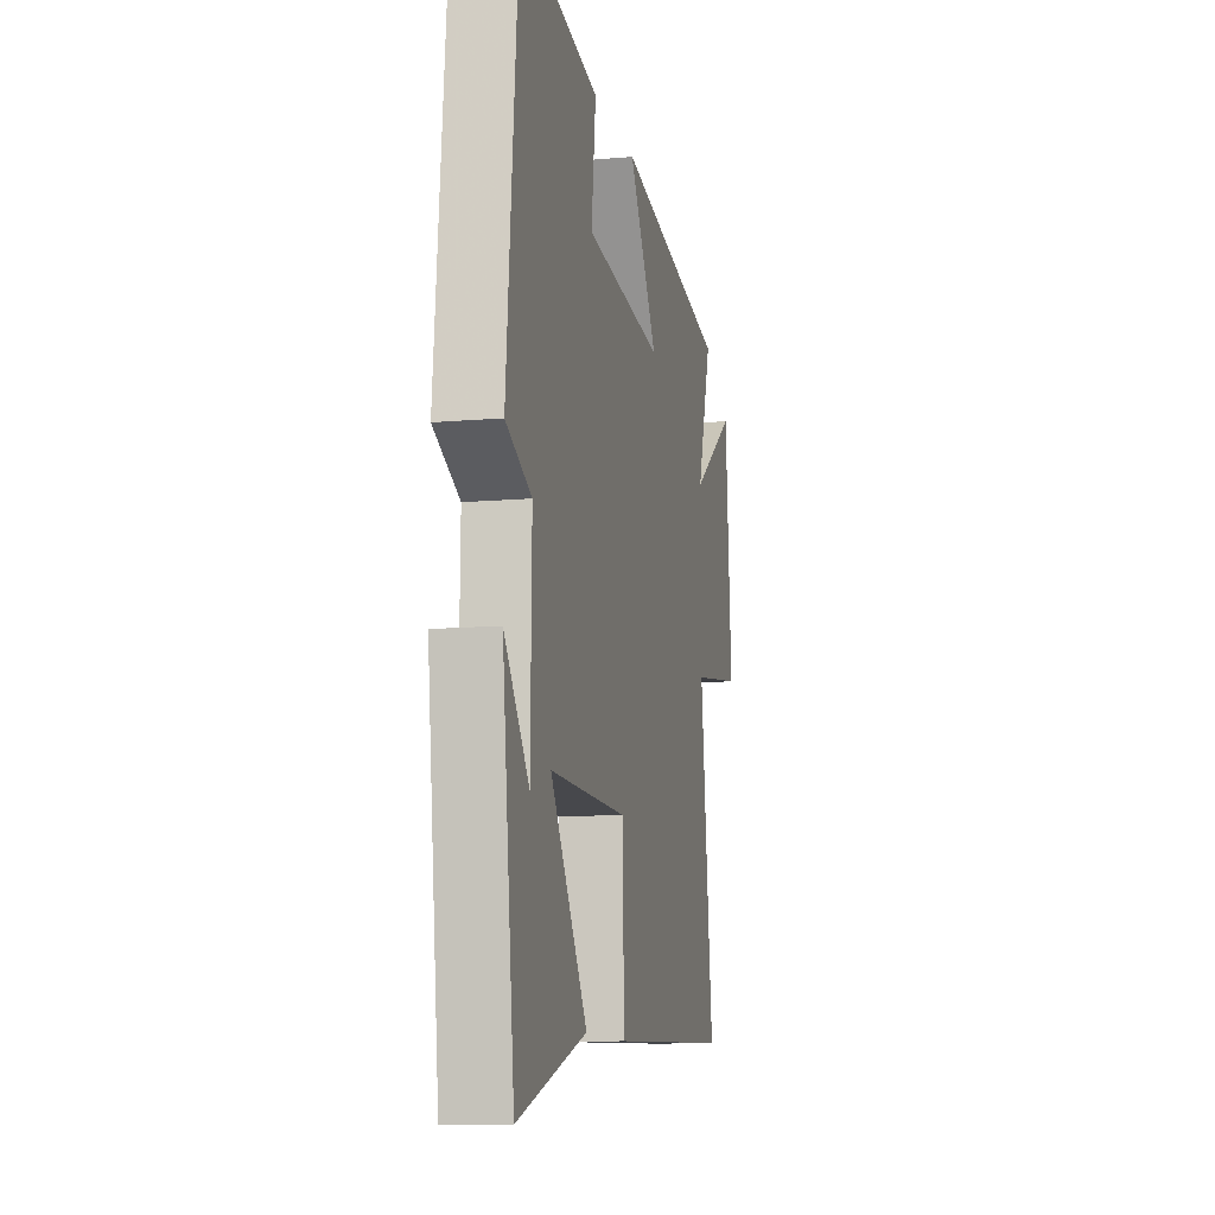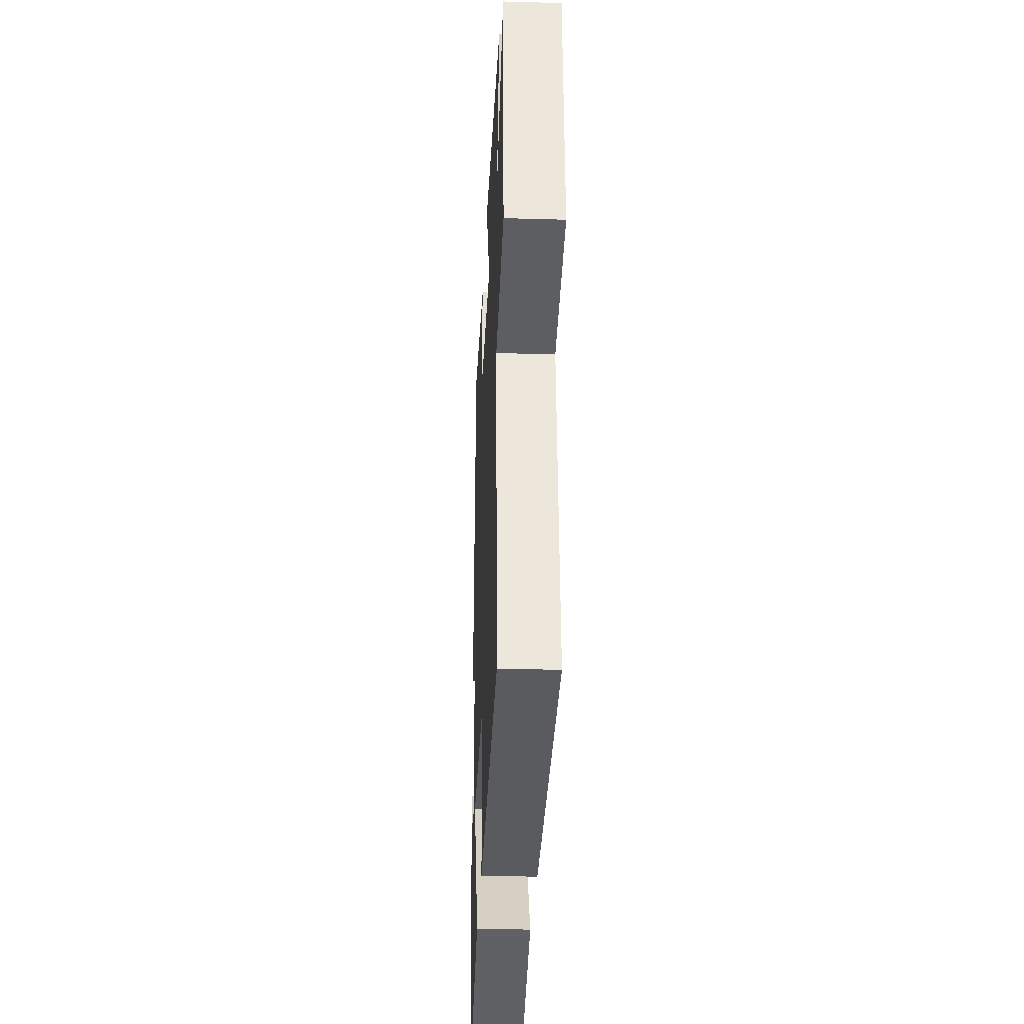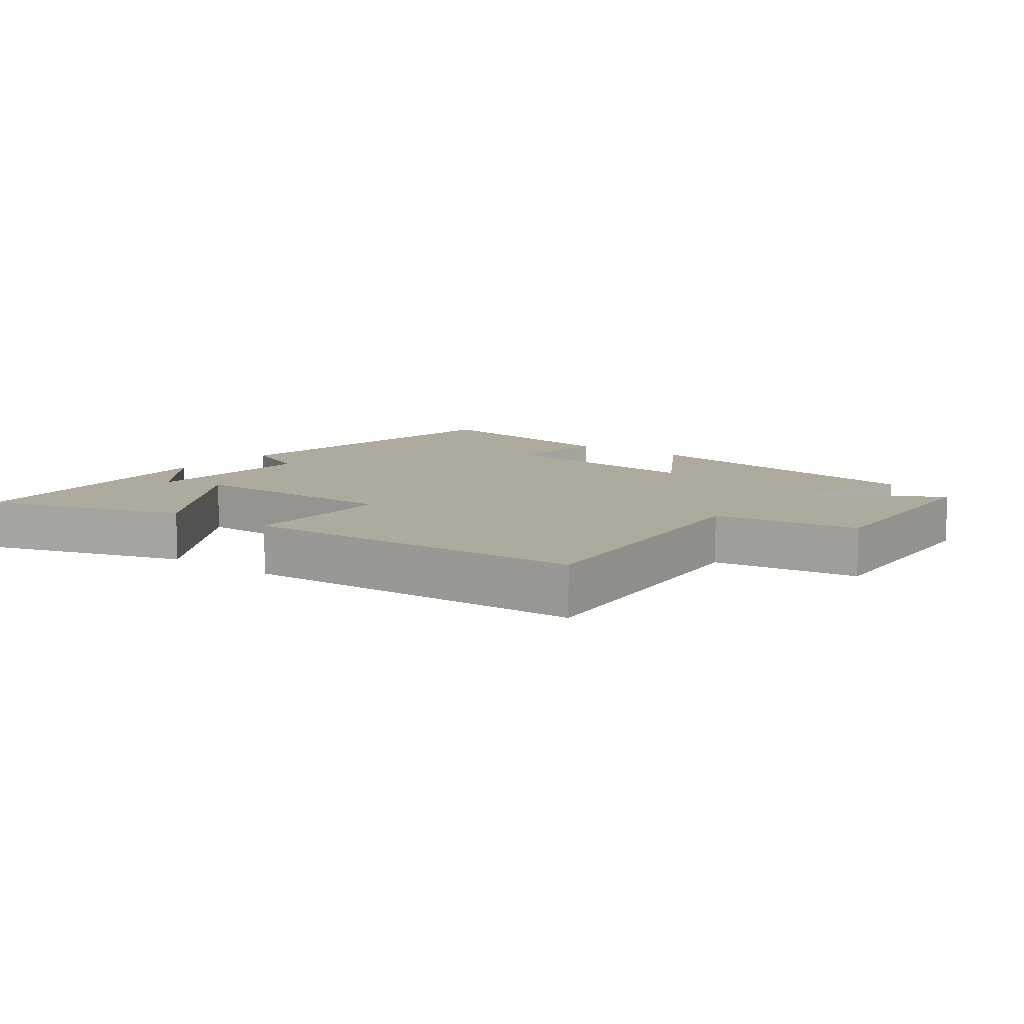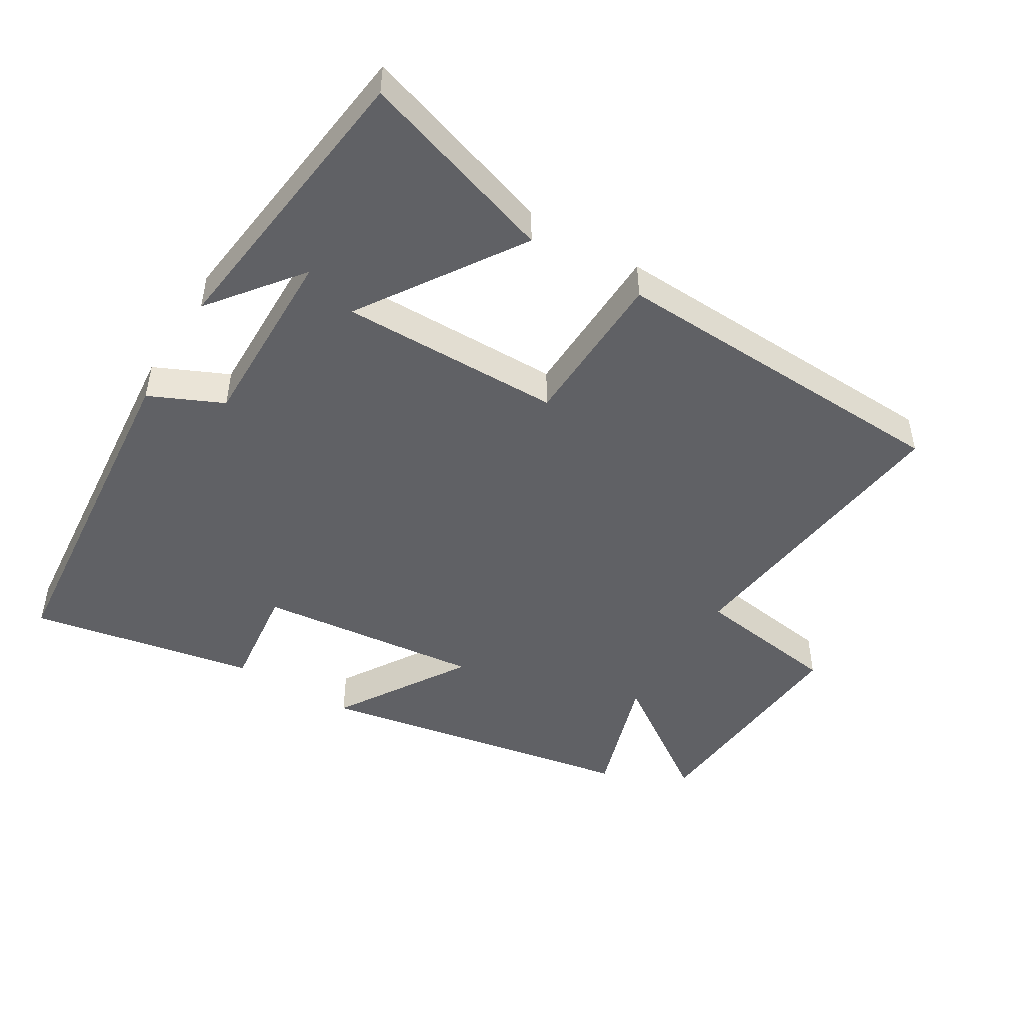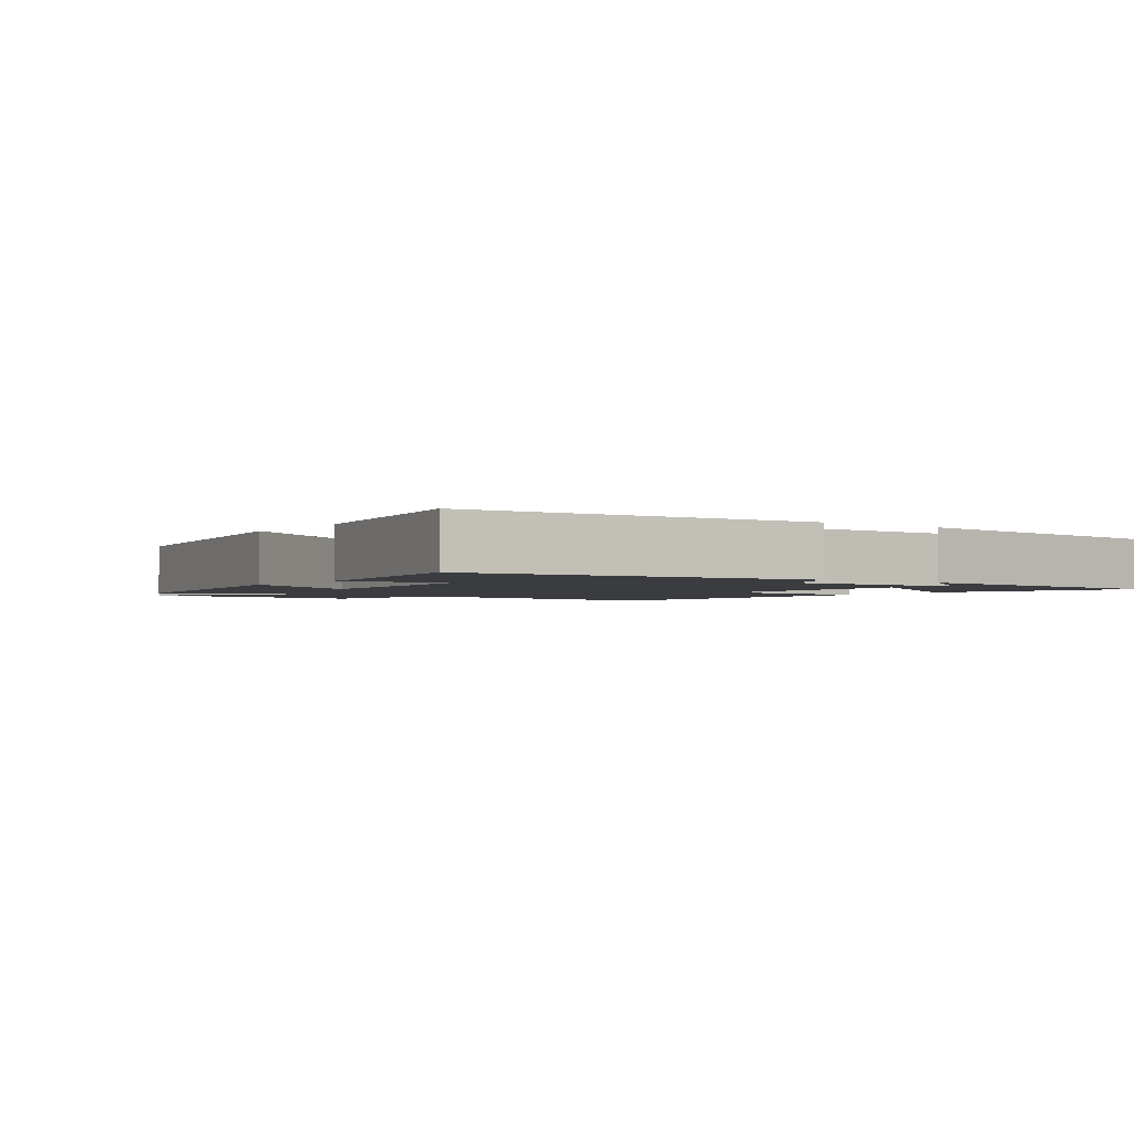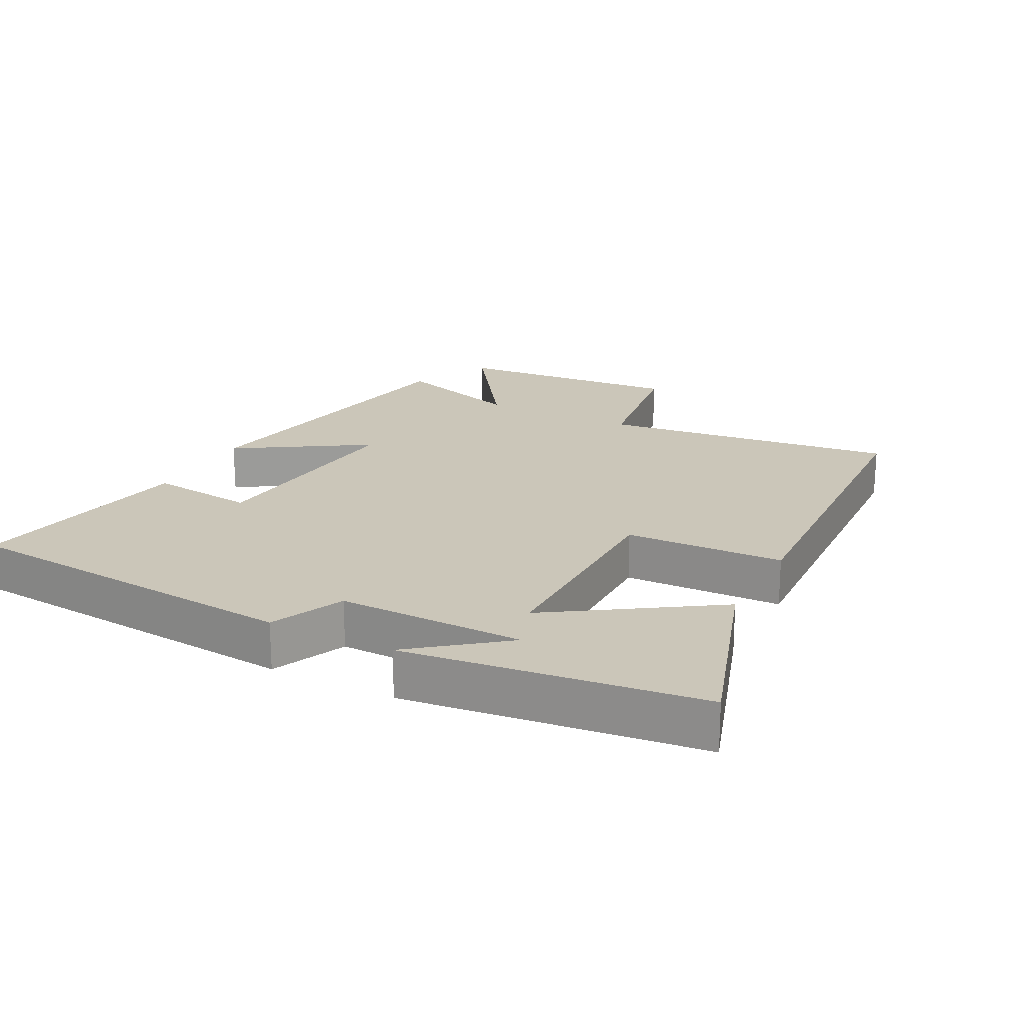
<metadata>
{"format":"obj","ext":"obj","renderer":"f3d","projection":"perspective","resolution":1024,"background":"white","views":[{"elev":-11.3,"azim":102.2,"up":"+Z"},{"elev":-30.7,"azim":-92.4,"up":"+Z"},{"elev":9.3,"azim":-142.5,"up":"+Y"},{"elev":-47.8,"azim":148.8,"up":"+Y"},{"elev":-2.1,"azim":54.0,"up":"+Y"},{"elev":20.8,"azim":117.3,"up":"+Y"}]}
</metadata>
<code>
v -0.555 0.07 -0.477
v -0.5 0.07 -0.03
v -0.719 0.07 0.002
v -0.691 0.07 0.348
v -0.5 0.07 0.216
v -0.562 0.07 0.411
v -0.081 0.07 0.5
v -0.204 0.07 0.304
v 0.132 0.07 0.34
v 0.113 0.07 0.5
v 0.452 0.07 0.564
v 0.5 0.07 0.04
v 0.39 0.07 -0.01
v 0.394 0.07 -0.29
v 0.5 0.07 -0.154
v 0.447 0.07 -0.597
v 0.151 0.07 -0.5
v 0.309 0.07 -0.259
v -0.023 0.07 -0.261
v -0.031 0.07 -0.5
v -0.555 0 -0.477
v -0.5 0 -0.03
v -0.719 0 0.002
v -0.691 0 0.348
v -0.5 0 0.216
v -0.562 0 0.411
v -0.081 0 0.5
v -0.204 0 0.304
v 0.132 0 0.34
v 0.113 0 0.5
v 0.452 0 0.564
v 0.5 0 0.04
v 0.39 0 -0.01
v 0.394 0 -0.29
v 0.5 0 -0.154
v 0.447 0 -0.597
v 0.151 0 -0.5
v 0.309 0 -0.259
v -0.023 0 -0.261
v -0.031 0 -0.5
f 19 20 1 2
f 18 19 2
f 16 17 18
f 14 15 16
f 14 16 18
f 13 14 18
f 10 11 12 13
f 9 10 13 18
f 8 9 18 2
f 5 6 7 8
f 2 3 4 5
f 2 5 8
f 22 21 40 39
f 22 39 38
f 38 37 36
f 36 35 34
f 38 36 34
f 38 34 33
f 33 32 31 30
f 38 33 30 29
f 22 38 29 28
f 28 27 26 25
f 25 24 23 22
f 28 25 22
f 1 21 22 2
f 2 22 23 3
f 3 23 24 4
f 4 24 25 5
f 5 25 26 6
f 6 26 27 7
f 7 27 28 8
f 8 28 29 9
f 9 29 30 10
f 10 30 31 11
f 11 31 32 12
f 12 32 33 13
f 13 33 34 14
f 14 34 35 15
f 15 35 36 16
f 16 36 37 17
f 17 37 38 18
f 18 38 39 19
f 19 39 40 20
f 20 40 21 1

</code>
